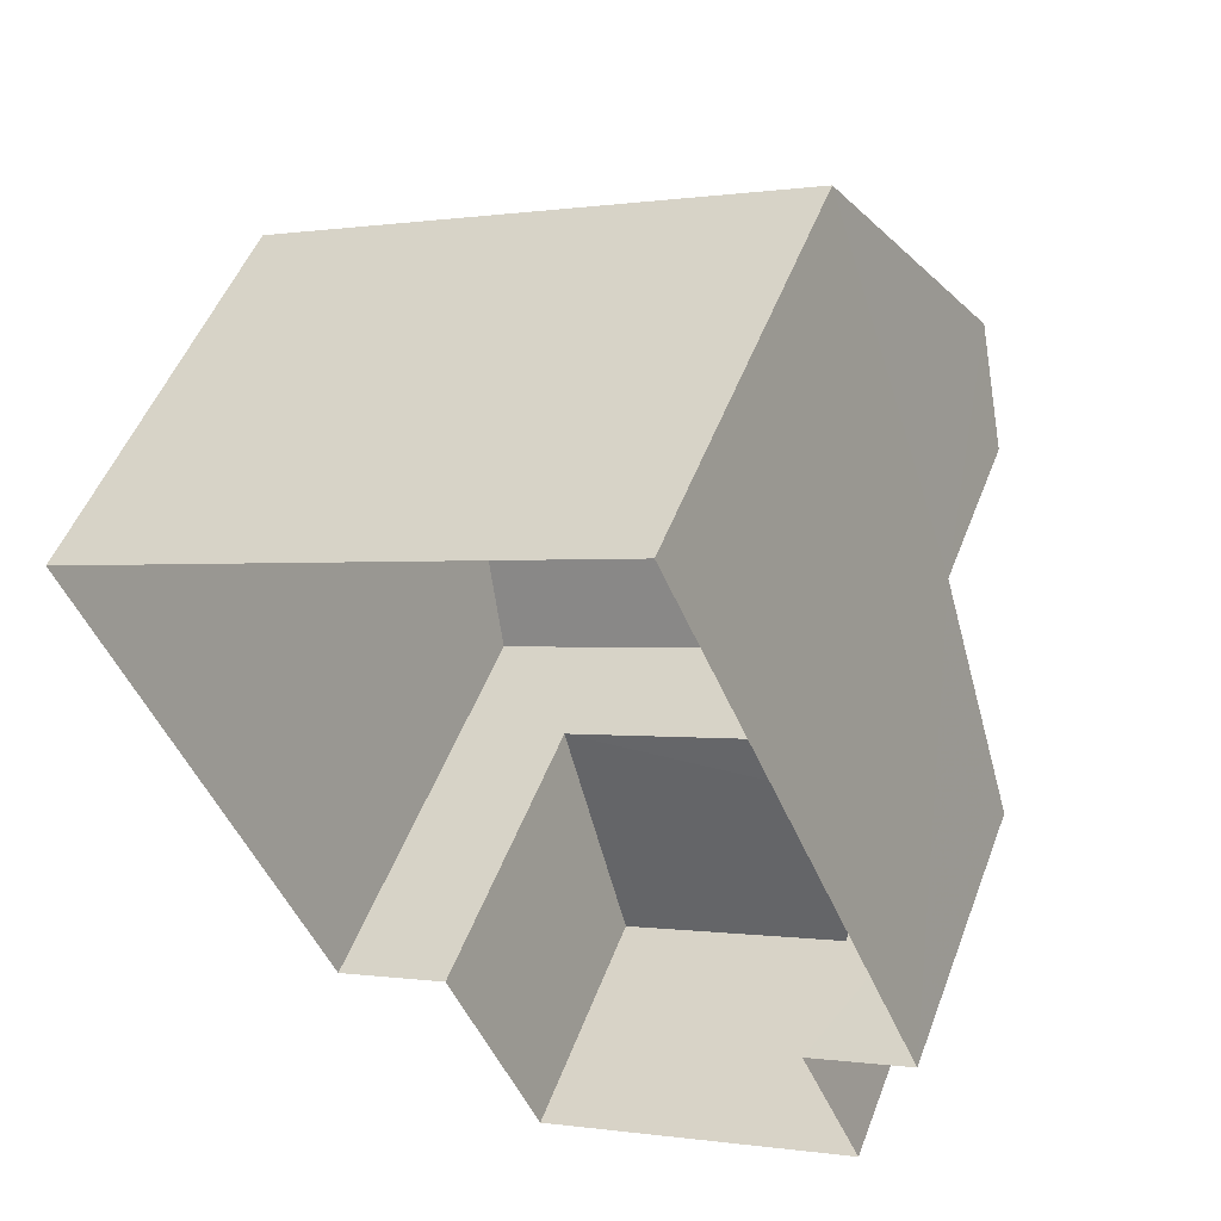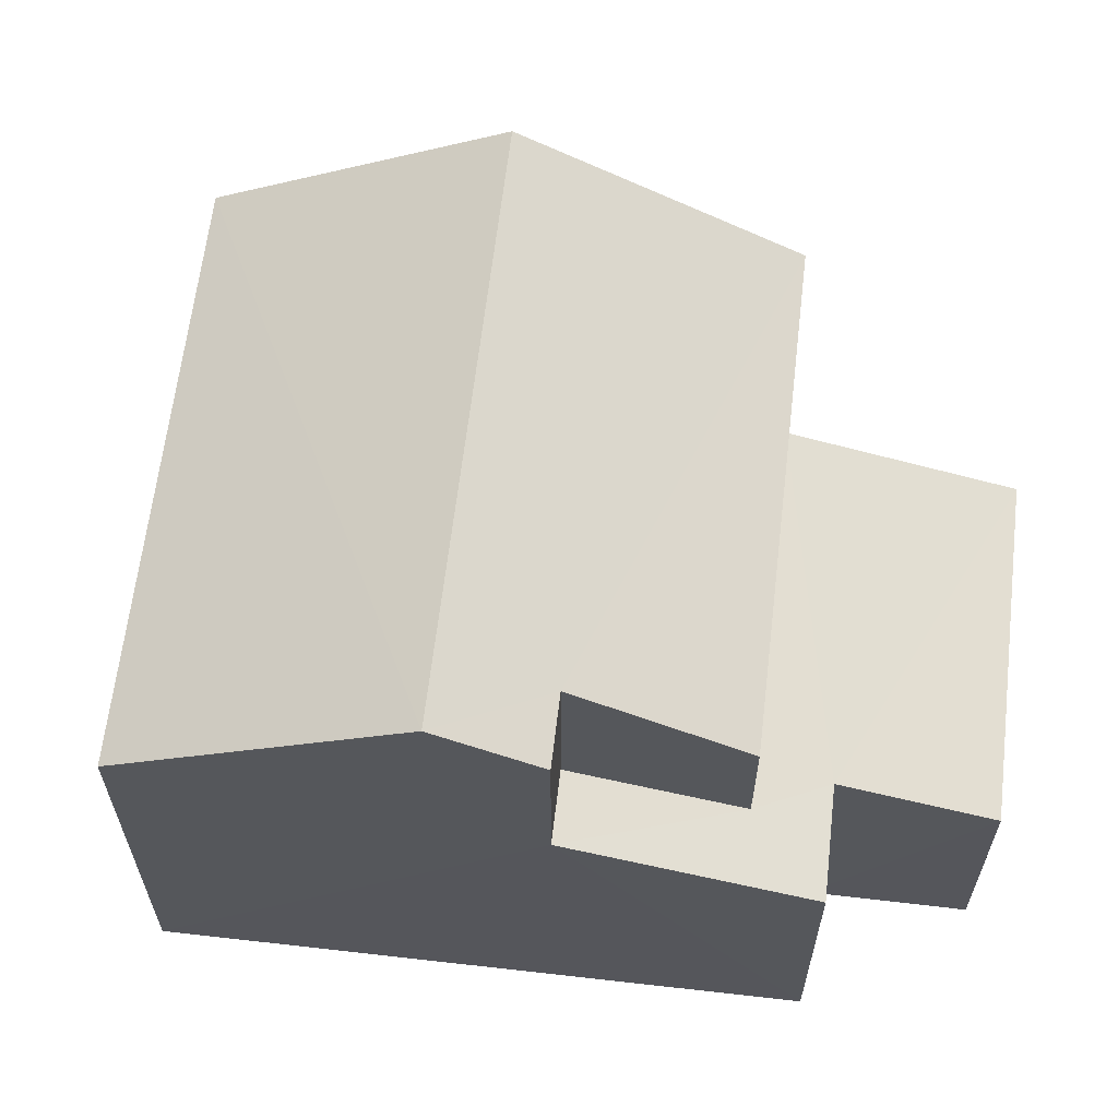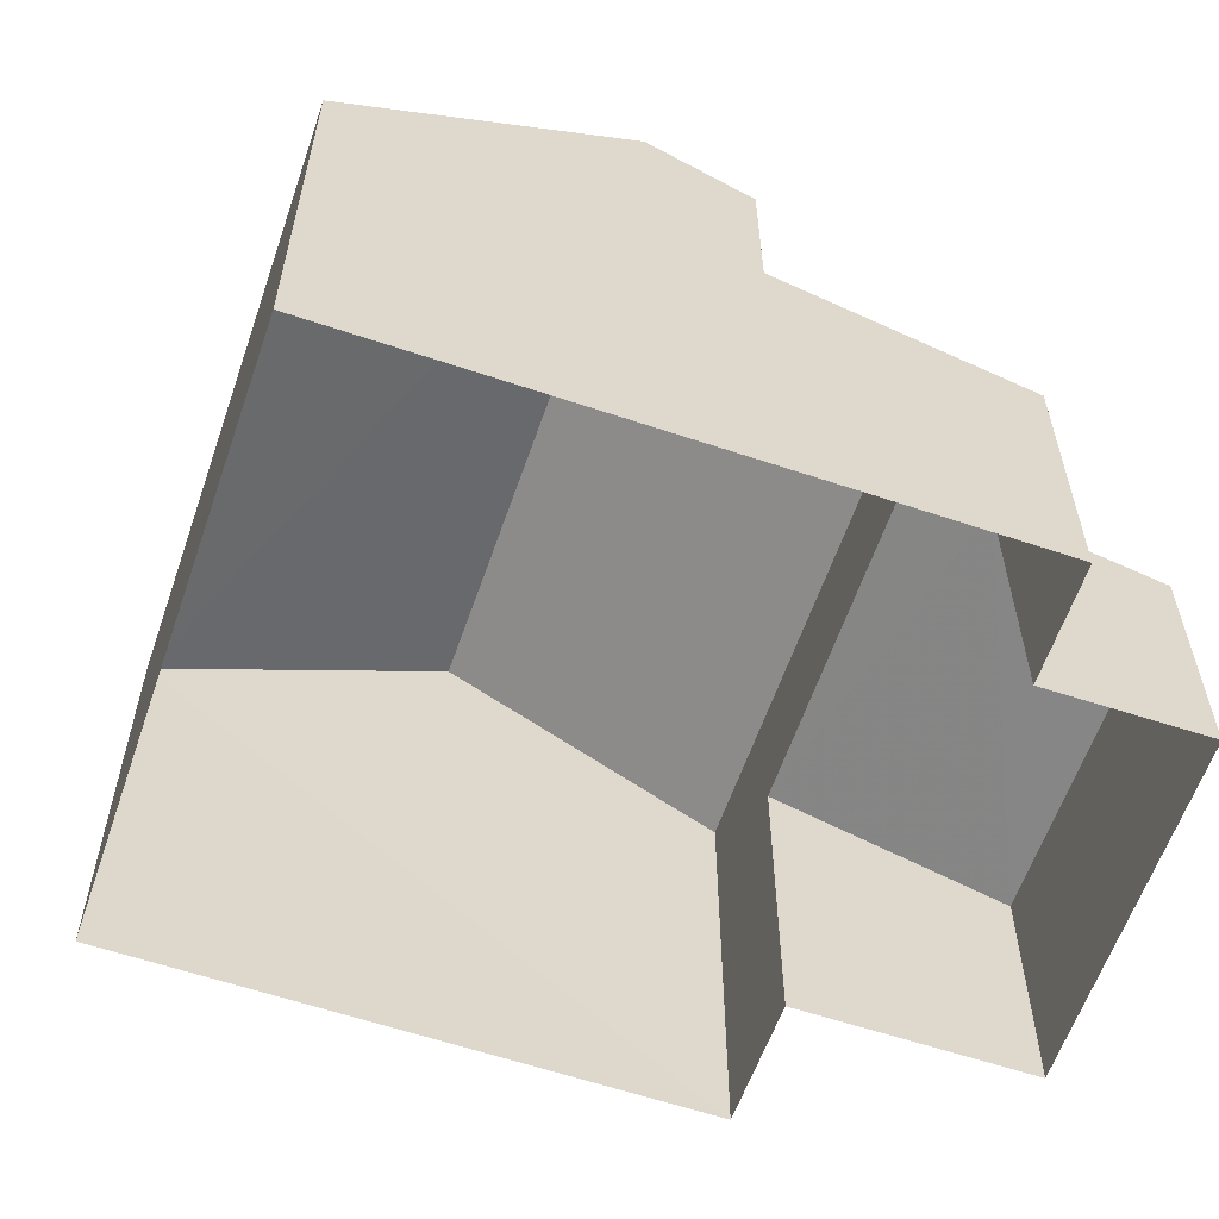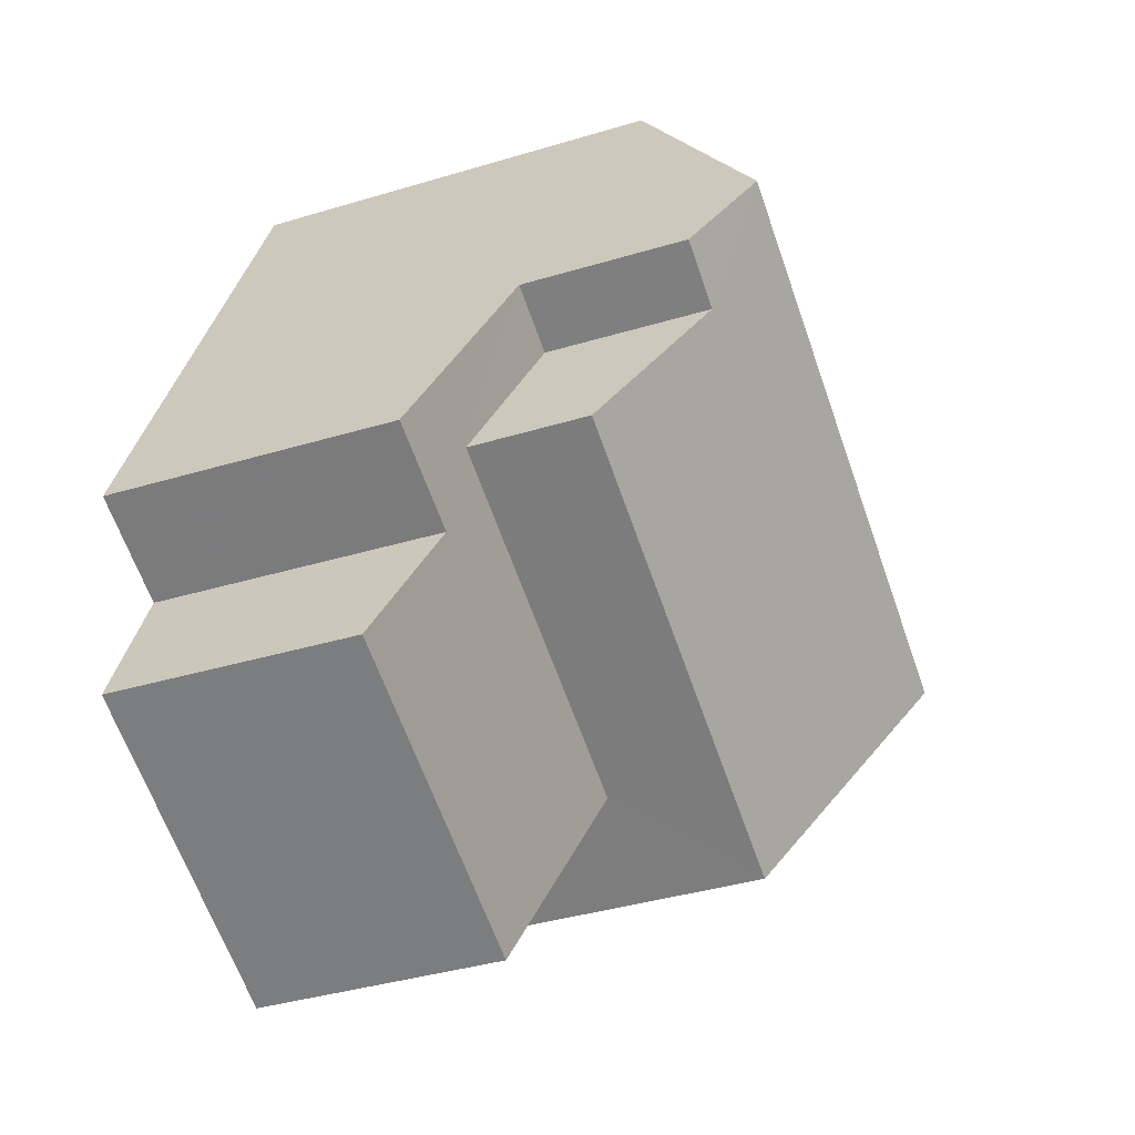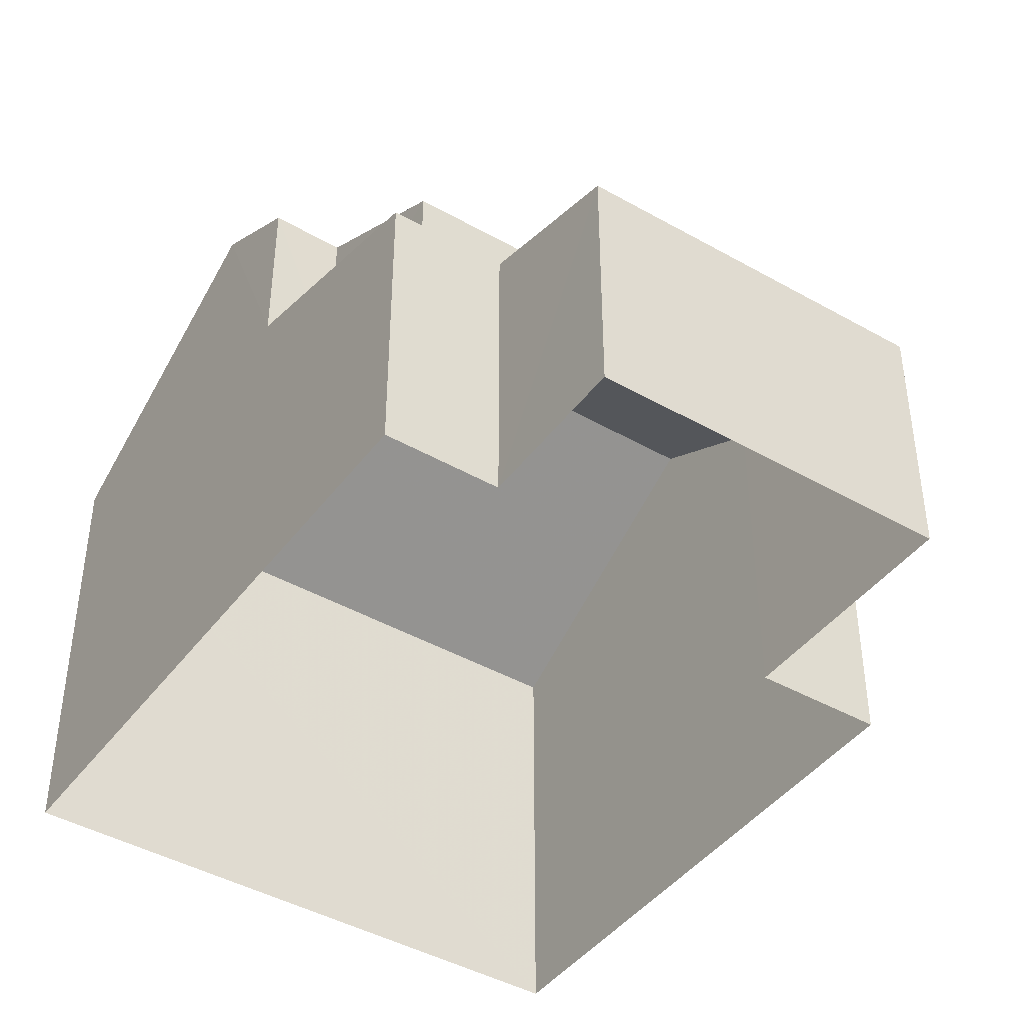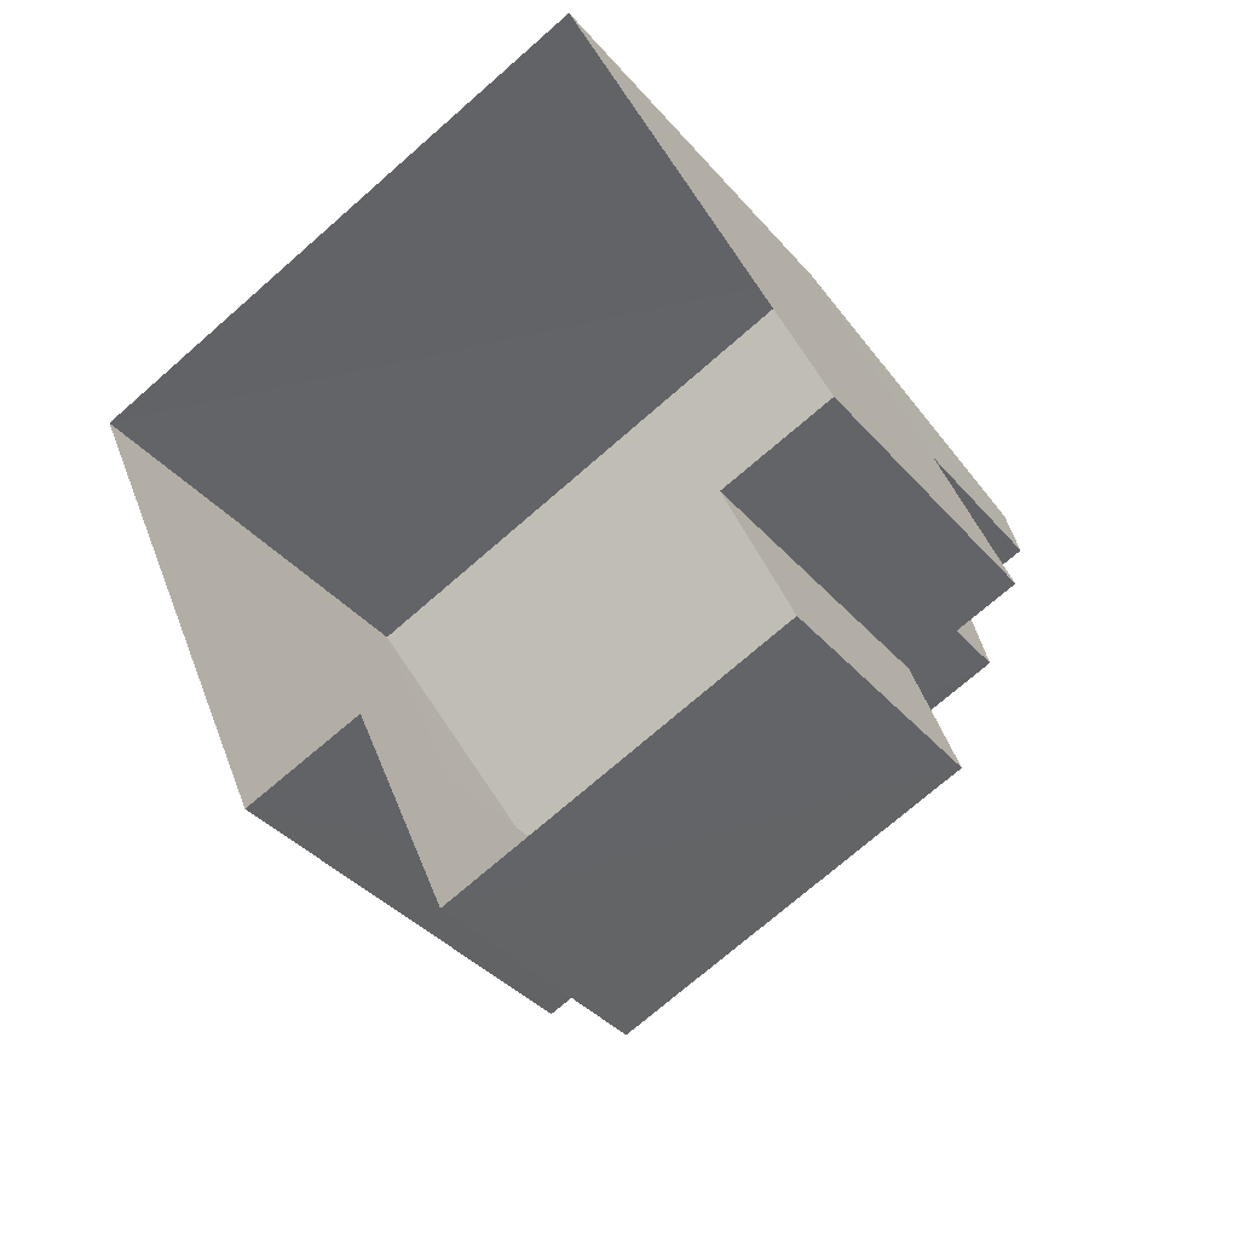
<metadata>
{"format":"obj","ext":"obj","renderer":"f3d","projection":"perspective","resolution":1024,"background":"white","views":[{"elev":50.9,"azim":-159.4,"up":"+Y"},{"elev":63.2,"azim":-106.8,"up":"+Z"},{"elev":-60.3,"azim":-132.4,"up":"+Z"},{"elev":-38.2,"azim":-69.0,"up":"+Y"},{"elev":-43.3,"azim":-57.4,"up":"+Z"},{"elev":-36.0,"azim":-145.4,"up":"+Y"}]}
</metadata>
<code>
v -3.165e+05 3.999e+04 2.068
v -3.165e+05 3.999e+04 2.069
v -3.165e+05 4e+04 2.068
v -3.165e+05 4e+04 2.074
v -3.165e+05 3.999e+04 2.073
v -3.165e+05 3.999e+04 2.072
v -3.165e+05 3.999e+04 2.069
v -3.165e+05 3.999e+04 2.072
v -3.165e+05 4e+04 8.647
v -3.165e+05 4e+04 8.653
v -3.165e+05 4e+04 10.99
v -3.165e+05 3.999e+04 10.98
v -3.165e+05 3.999e+04 5.829
v -3.165e+05 3.999e+04 5.844
v -3.165e+05 3.999e+04 6.501
v -3.165e+05 3.999e+04 6.833
v -3.165e+05 3.999e+04 6.816
v -3.165e+05 3.999e+04 6.496
v -3.165e+05 4e+04 7.55
v -3.165e+05 4e+04 7.553
v -3.165e+05 3.999e+04 8.652
v -3.165e+05 3.999e+04 8.647
v -3.165e+05 4e+04 10.11
v -3.165e+05 4e+04 10.11
f 1 2 3
f 3 2 4
f 5 4 6
f 6 2 7
f 6 7 8
f 4 2 6
f 9 10 11
f 12 9 11
f 13 14 15
f 14 16 15
f 15 17 18
f 18 17 19
f 19 17 20
f 15 16 17
f 21 22 23
f 22 12 23
f 23 11 24
f 23 12 11
f 10 3 4
f 10 9 3
f 2 14 7
f 2 16 14
f 13 8 7
f 14 13 7
f 2 1 16
f 1 22 16
f 16 21 17
f 16 22 21
f 18 5 6
f 15 18 6
f 20 21 23
f 20 17 21
f 22 1 9
f 22 9 12
f 1 3 9
f 20 23 24
f 19 20 24
f 4 5 19
f 4 19 10
f 5 18 19
f 10 19 11
f 11 19 24
f 13 6 8
f 13 15 6

</code>
